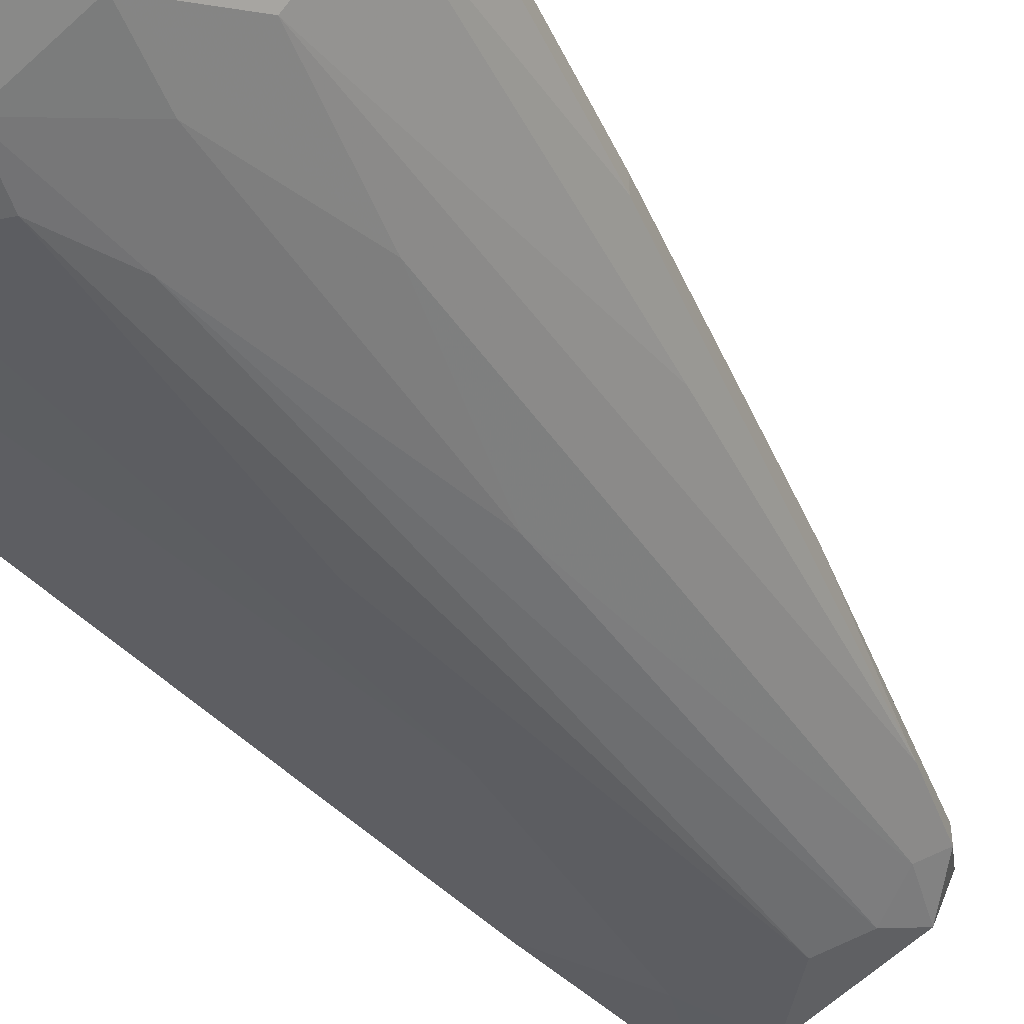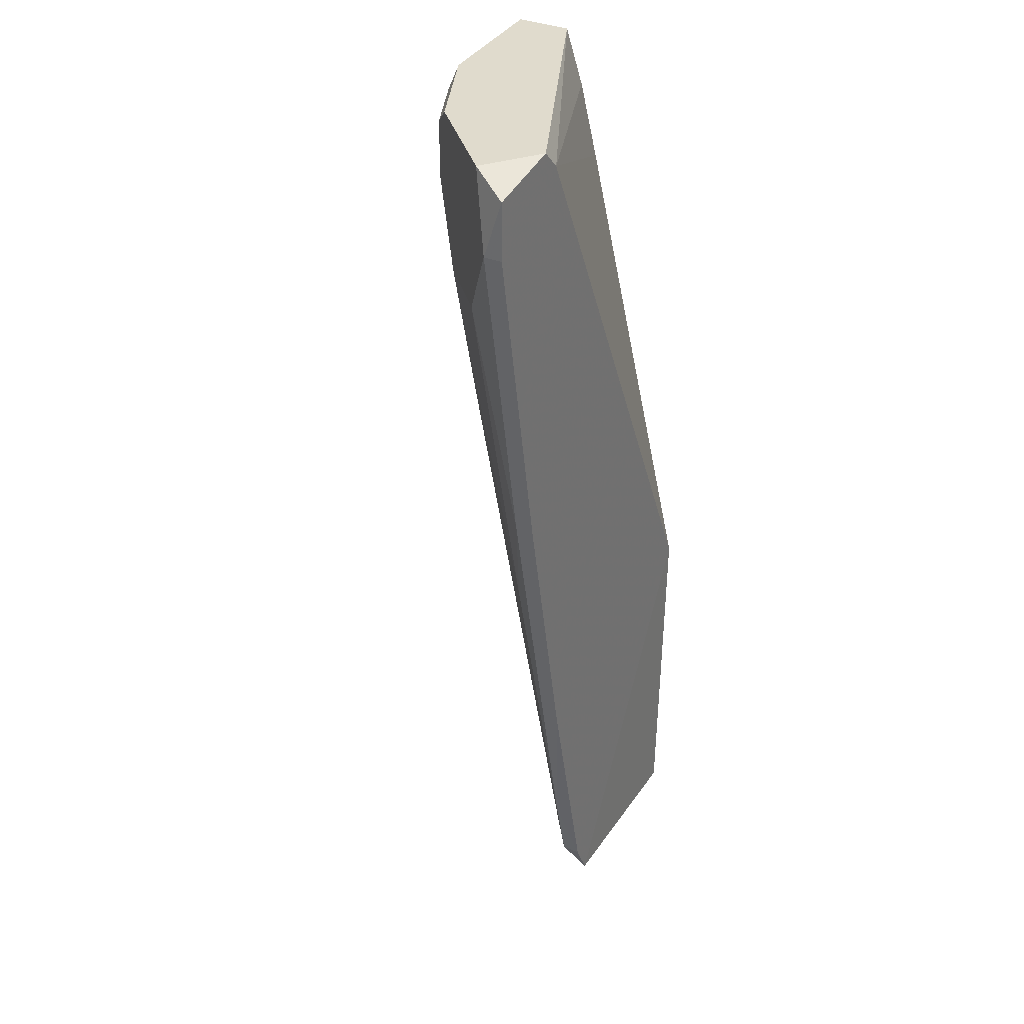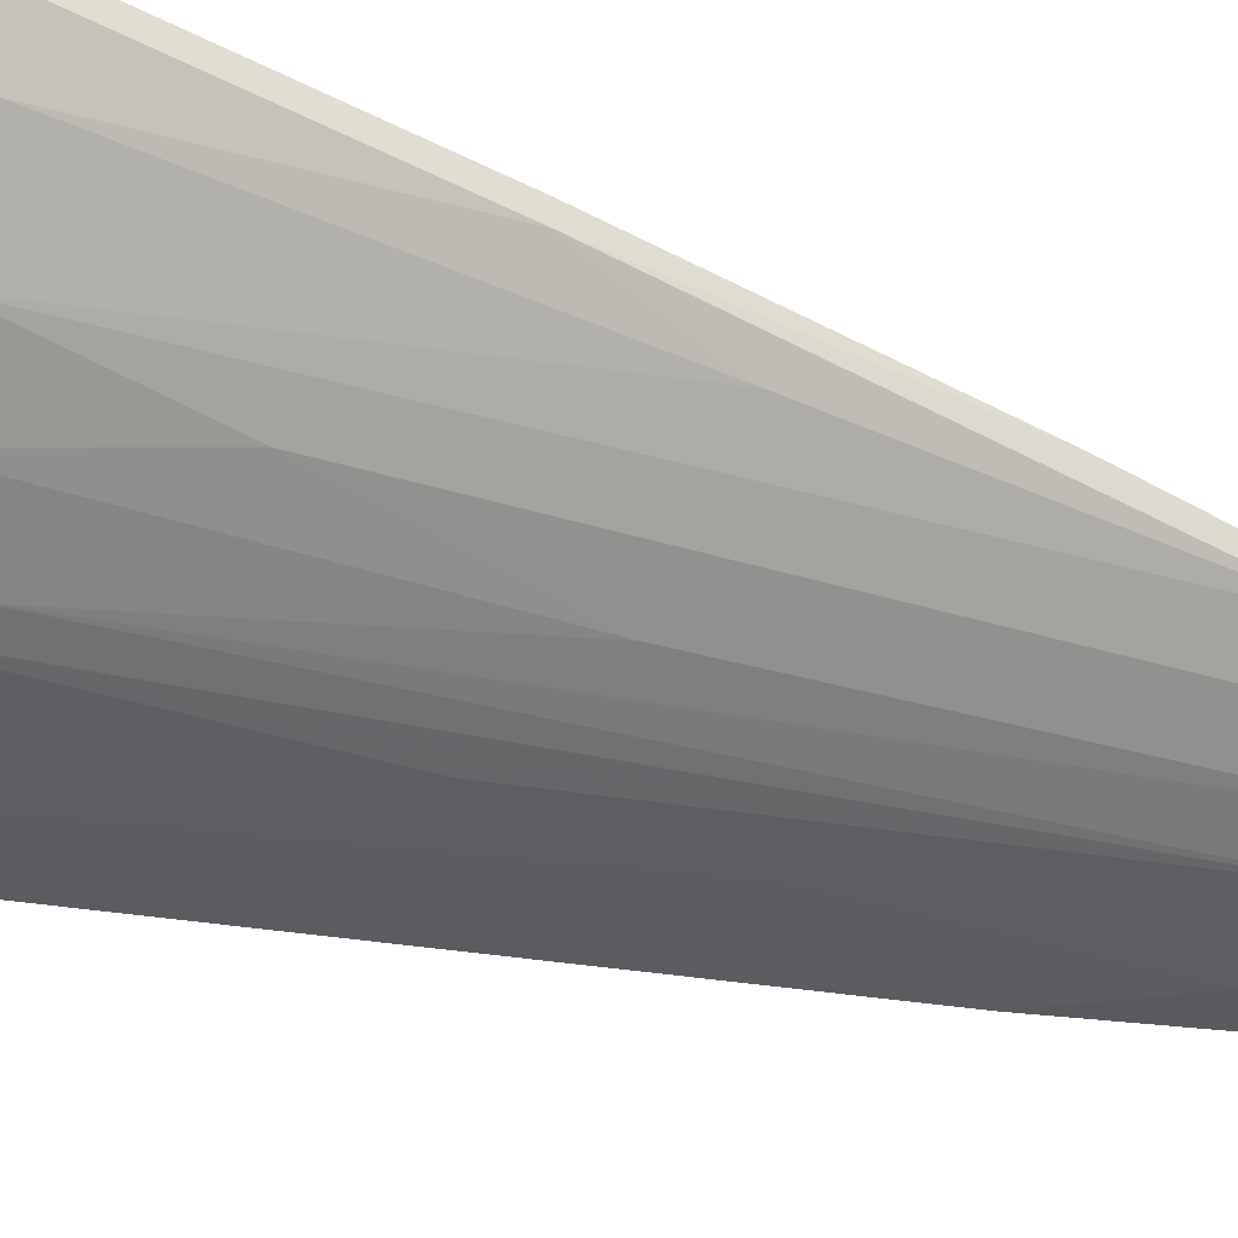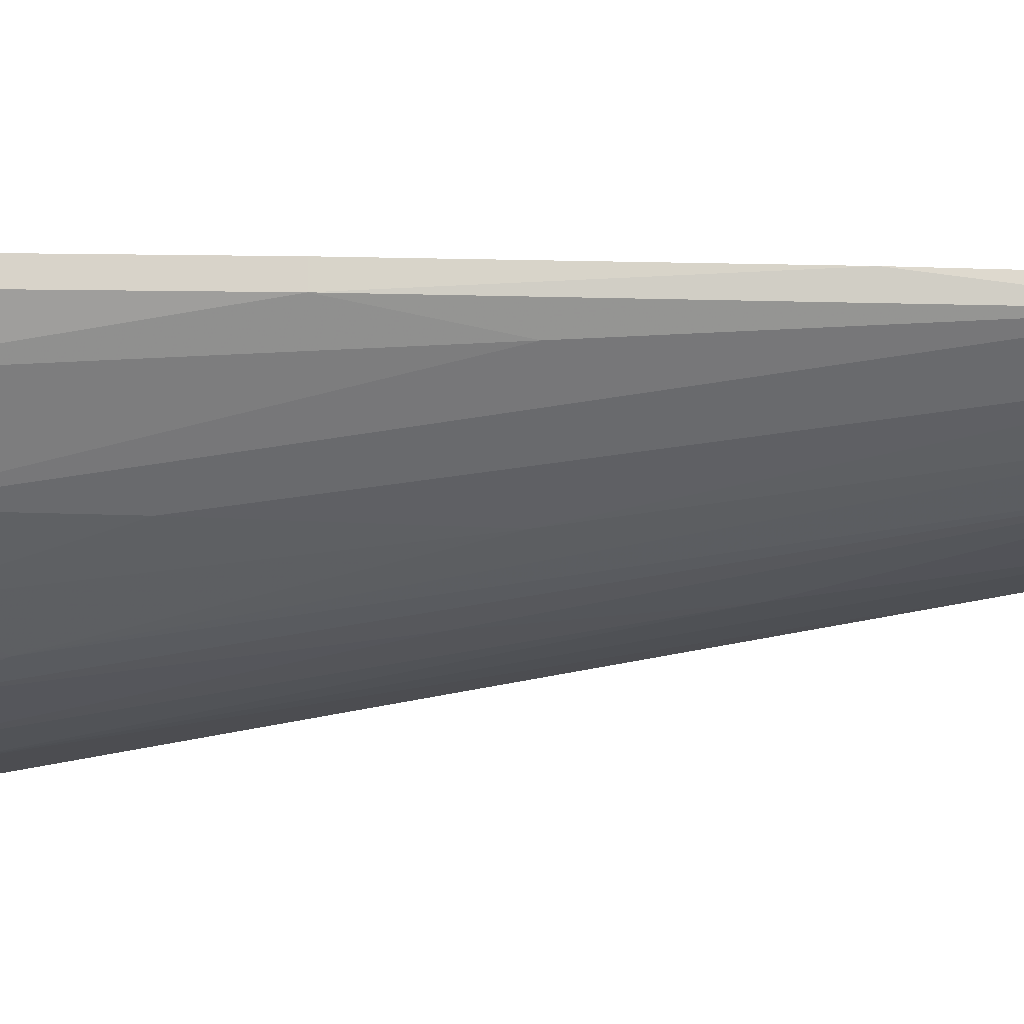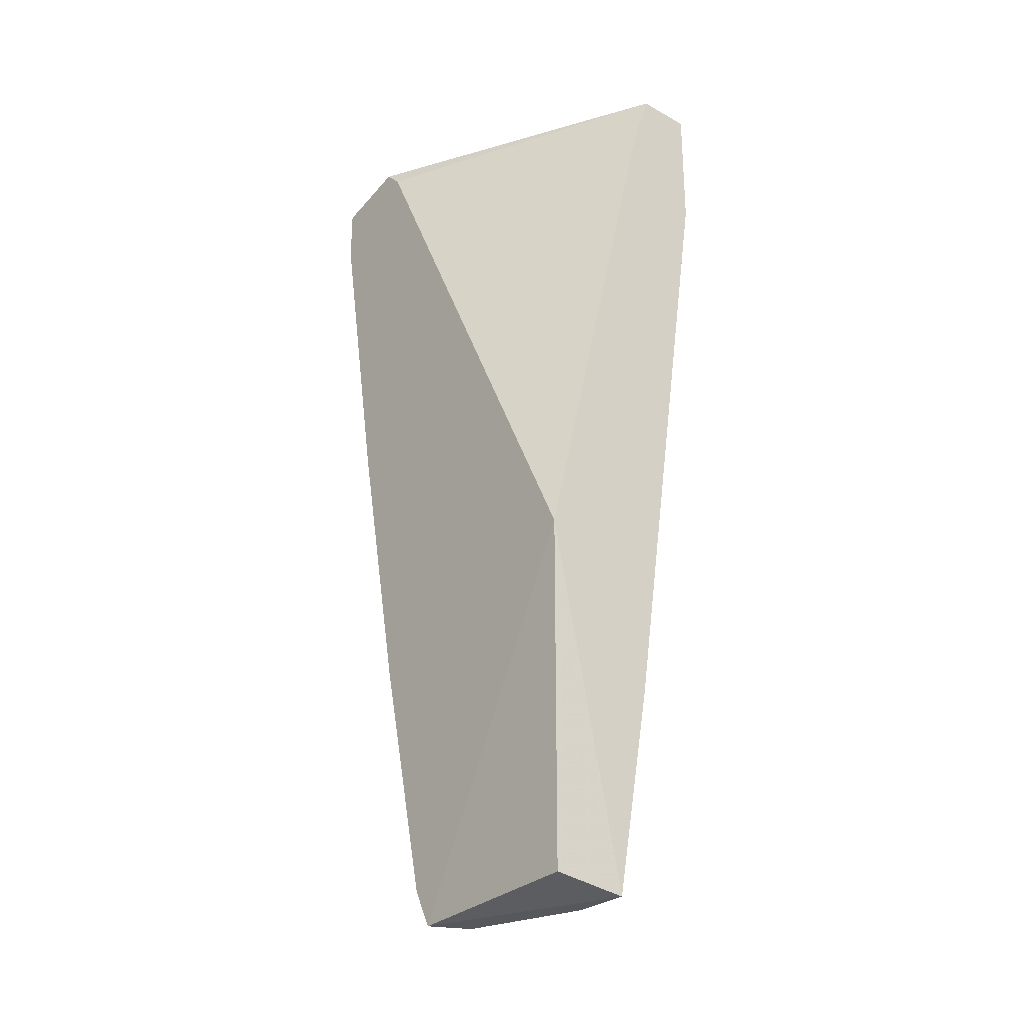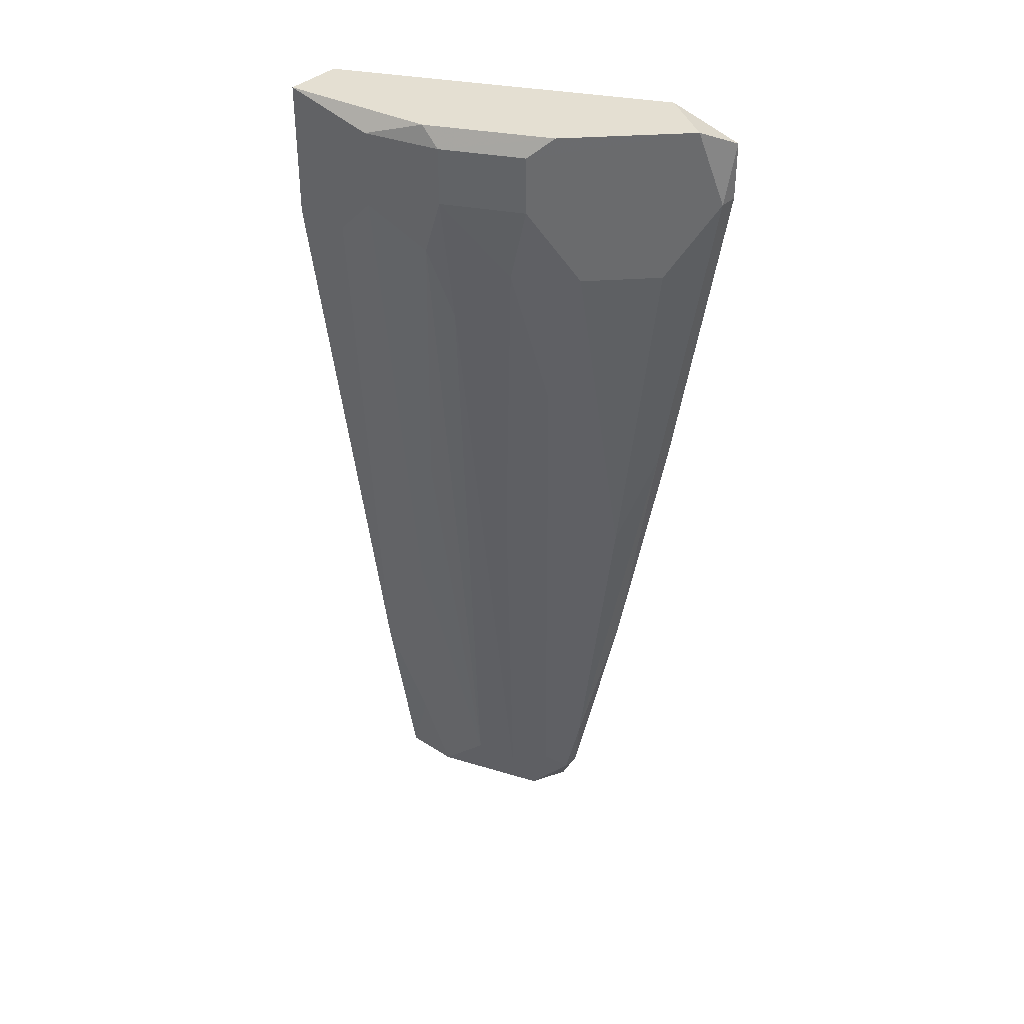
<metadata>
{"format":"obj","ext":"obj","renderer":"f3d","projection":"perspective","resolution":1024,"background":"white","views":[{"elev":-47.1,"azim":-145.5,"up":"+Z"},{"elev":33.3,"azim":-58.8,"up":"+Y"},{"elev":-40.4,"azim":-112.5,"up":"+Z"},{"elev":-13.4,"azim":-82.0,"up":"+Z"},{"elev":-28.3,"azim":50.2,"up":"+Y"},{"elev":37.1,"azim":-140.1,"up":"+Y"}]}
</metadata>
<code>
v -0.09809 -0.1564 -0.1934
v -0.3161 0.2359 -0.1389
v -0.2943 0.1923 -0.1607
v -0.09809 0.2795 -0.2479
v -0.09809 -0.06922 -0.128
v -0.1962 -0.2763 -0.1498
v -0.1962 0.2359 -0.237
v -0.2724 0.2795 -0.128
v -0.2179 -0.2545 -0.128
v -0.09809 0.2795 -0.2152
v -0.1003 -0.2707 -0.1292
v -0.2398 0.2686 -0.2152
v -0.1308 -0.2763 -0.1716
v -0.1308 0.2031 -0.2479
v -0.2398 0.1051 -0.1934
v -0.3161 0.2686 -0.128
v -0.2289 -0.2109 -0.1389
v -0.1635 -0.2436 -0.1716
v -0.09809 -0.2763 -0.1716
v -0.2506 0.2795 -0.2043
v -0.09809 0.2468 -0.2043
v -0.2616 0.2686 -0.128
v -0.09809 0.2031 -0.2479
v -0.1526 0.2686 -0.2479
v -0.2616 0.1923 -0.1934
v -0.1962 0.1596 -0.2261
v -0.2834 0.05058 -0.128
v -0.2071 -0.2763 -0.128
v -0.1526 0.225 -0.2479
v -0.3051 0.2795 -0.1498
v -0.2289 0.1923 -0.2152
v -0.1853 -0.2545 -0.1607
v -0.2834 0.05058 -0.1389
v -0.1417 -0.06922 -0.2043
v -0.1853 0.2795 -0.237
v -0.1853 0.2031 -0.237
v -0.1199 -0.2218 -0.1825
v -0.2616 -0.01465 -0.1498
v -0.09809 0.2031 -0.1934
v -0.2071 -0.2436 -0.1498
v -0.2071 -0.003826 -0.1934
v -0.2398 0.2359 -0.2152
v -0.1635 0.02876 -0.2152
v -0.1962 0.2686 -0.237
v -0.3161 0.2359 -0.128
v -0.2179 -0.2545 -0.1389
v -0.2506 -0.1128 -0.128
f 27 33 47
f 1 4 5
f 5 8 9
f 5 4 10
f 4 8 10
f 3 2 12
f 9 8 16
f 13 6 18
f 1 5 19
f 5 11 19
f 6 13 19
f 8 4 20
f 5 10 21
f 21 10 22
f 8 5 22
f 10 8 22
f 4 1 23
f 1 14 23
f 14 4 23
f 4 14 24
f 3 12 25
f 9 16 27
f 5 9 28
f 11 5 28
f 19 11 28
f 6 19 28
f 7 24 29
f 24 14 29
f 12 2 30
f 2 16 30
f 16 8 30
f 8 20 30
f 20 12 30
f 7 26 31
f 18 6 32
f 26 18 32
f 2 3 33
f 27 2 33
f 29 14 34
f 20 4 35
f 4 24 35
f 26 7 36
f 18 26 36
f 7 29 36
f 14 1 37
f 13 18 37
f 1 19 37
f 19 13 37
f 34 14 37
f 18 34 37
f 3 25 38
f 25 17 38
f 33 3 38
f 17 33 38
f 5 21 39
f 21 22 39
f 22 5 39
f 25 15 40
f 17 25 40
f 32 6 40
f 32 40 41
f 15 31 41
f 31 26 41
f 26 32 41
f 40 15 41
f 12 7 42
f 25 12 42
f 15 25 42
f 7 31 42
f 31 15 42
f 34 18 43
f 29 34 43
f 18 36 43
f 36 29 43
f 7 12 44
f 12 20 44
f 24 7 44
f 20 35 44
f 35 24 44
f 16 2 45
f 2 27 45
f 27 16 45
f 9 17 46
f 28 9 46
f 6 28 46
f 40 6 46
f 17 40 46
f 17 9 47
f 9 27 47
f 33 17 47

</code>
